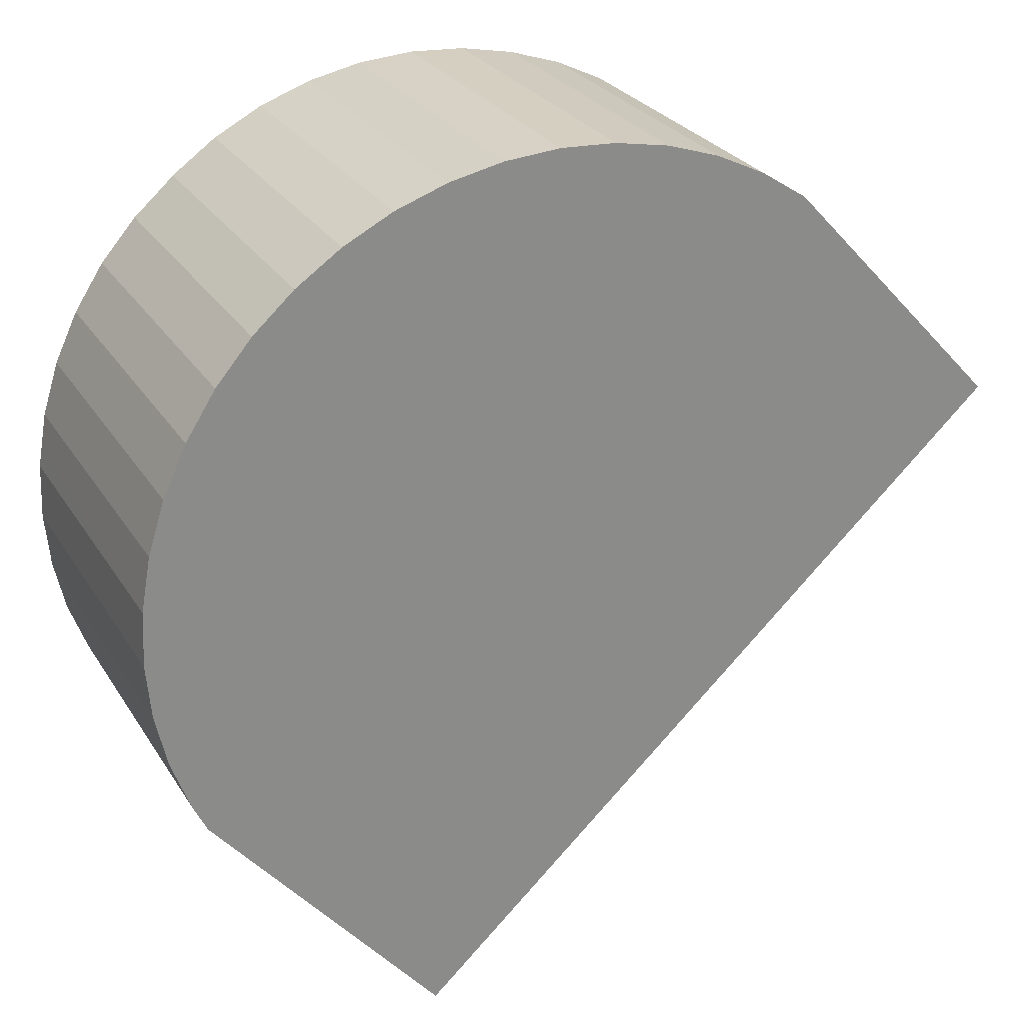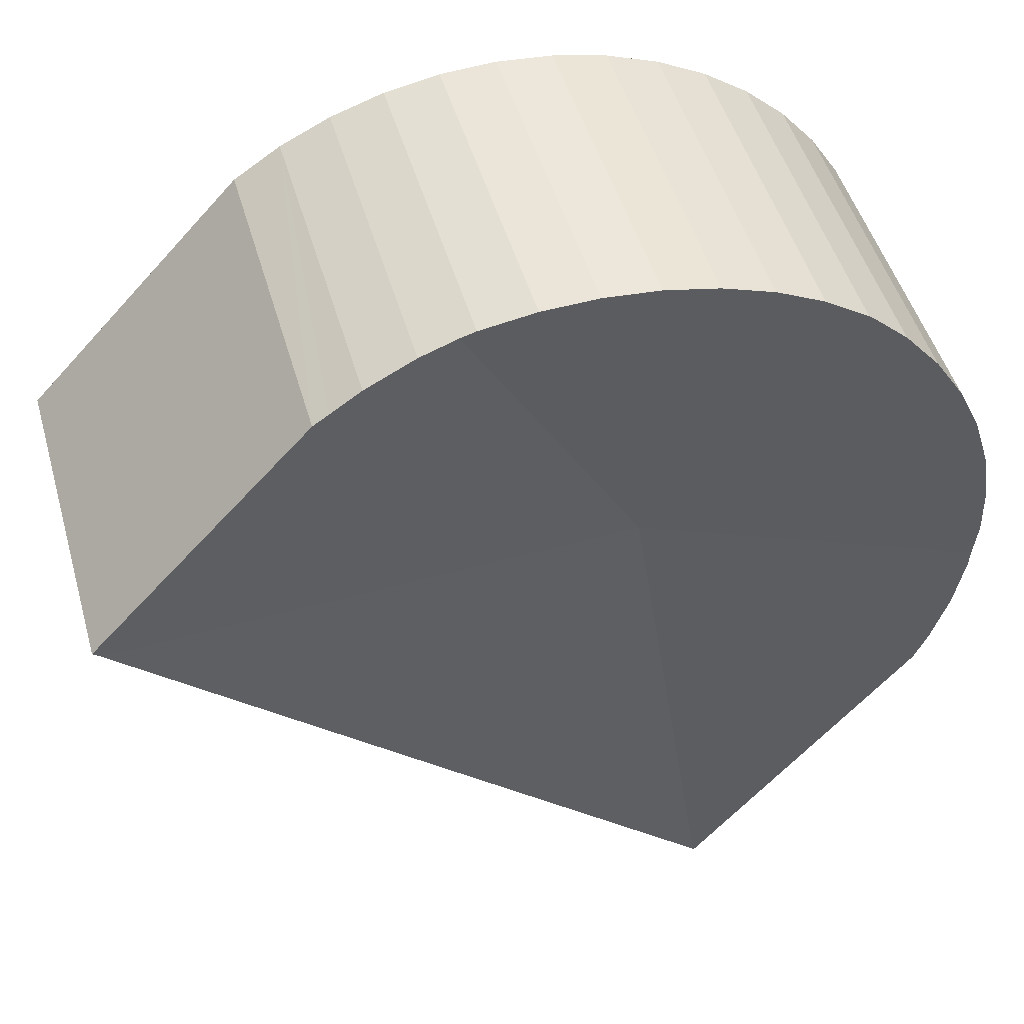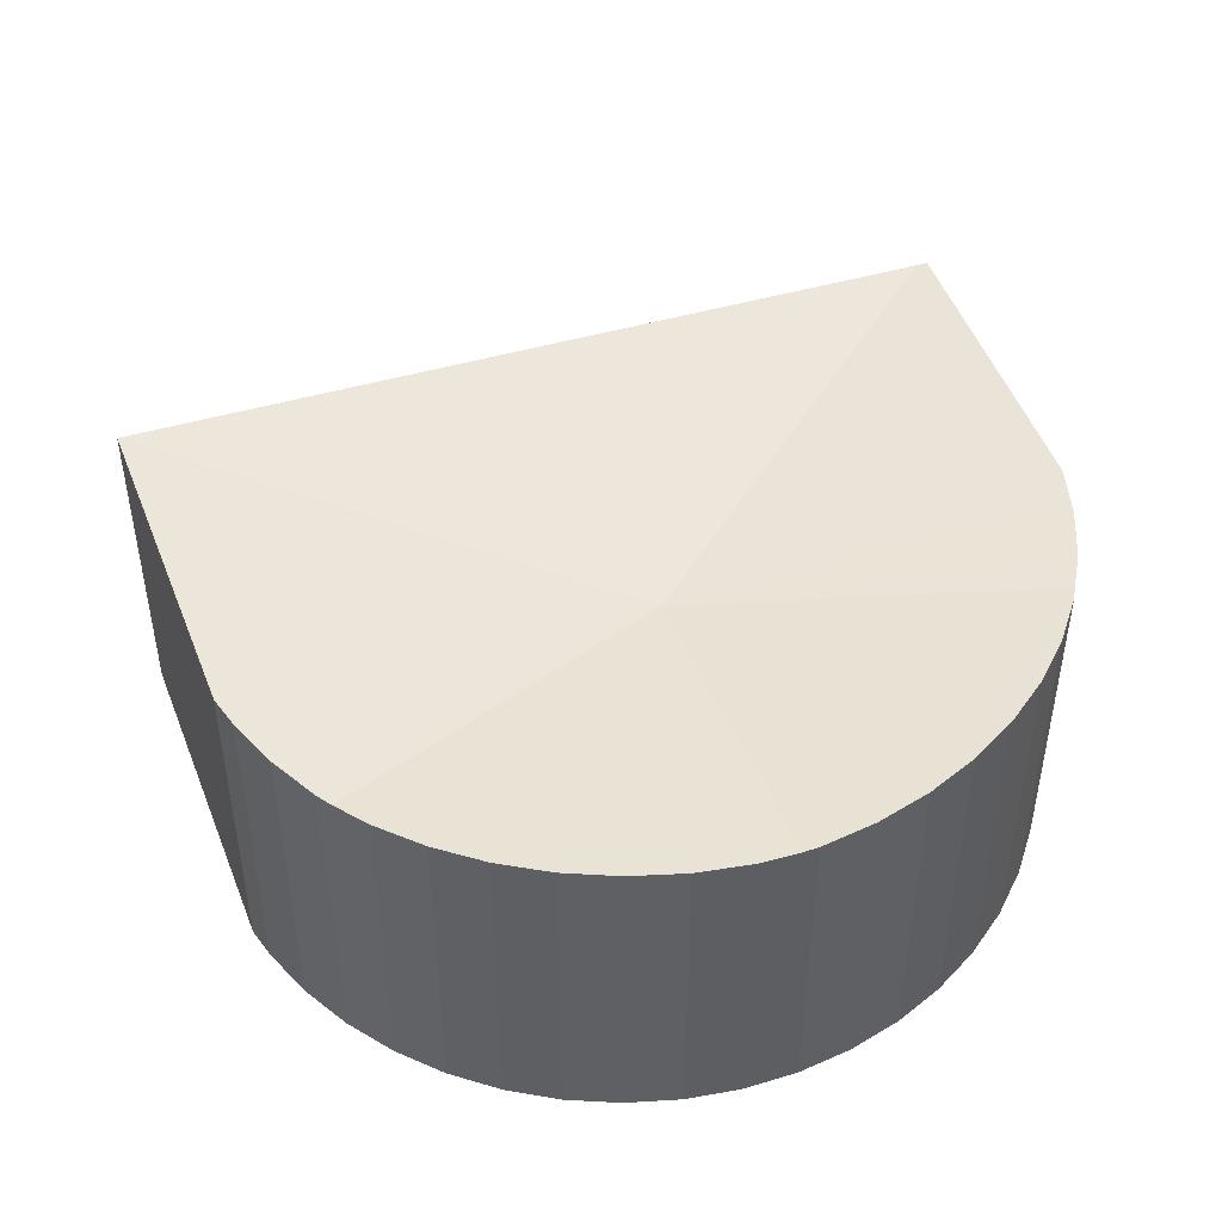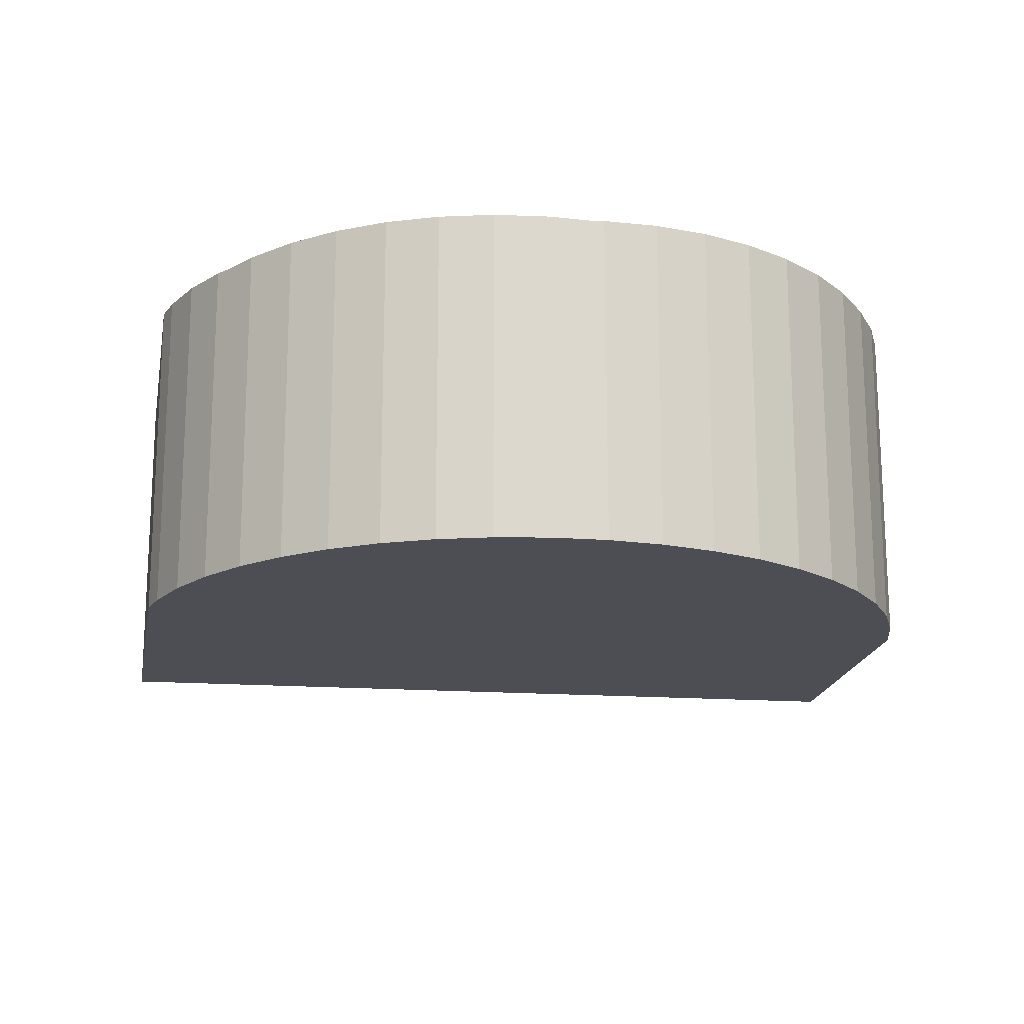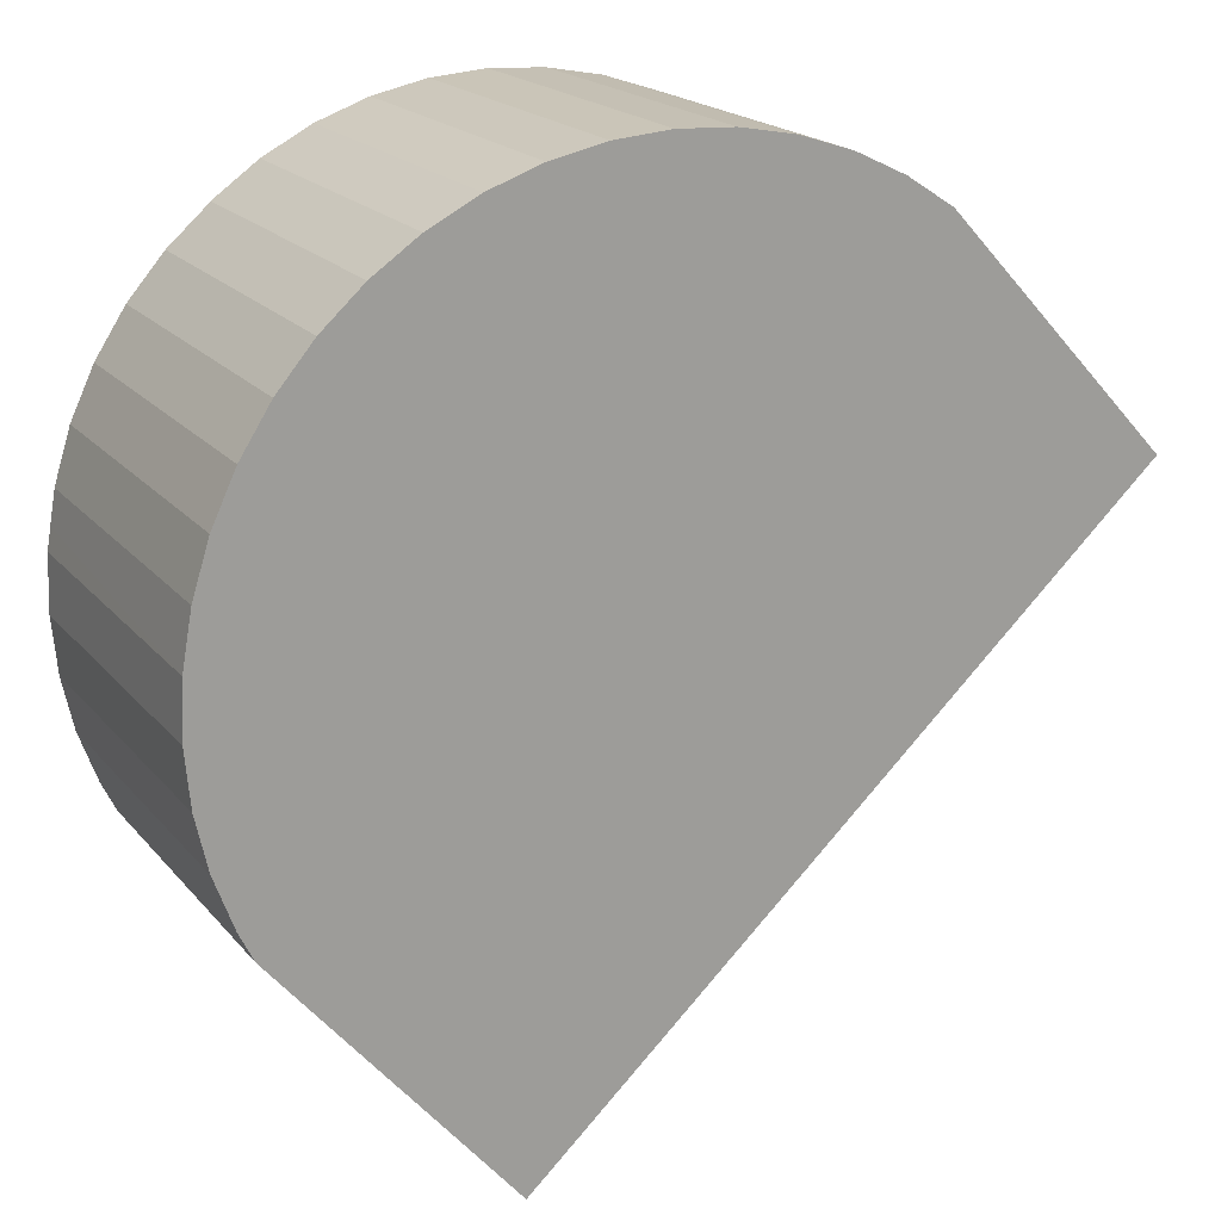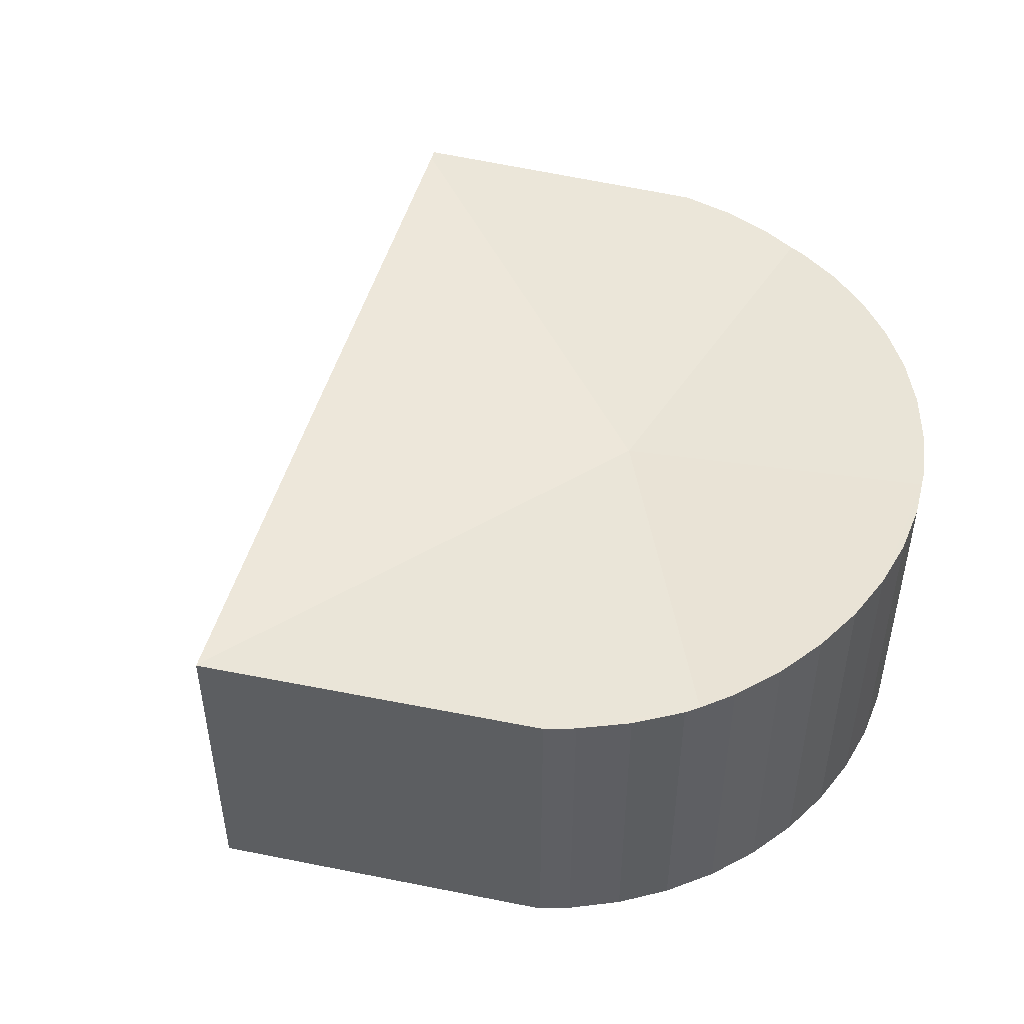
<metadata>
{"format":"obj","ext":"obj","renderer":"f3d","projection":"perspective","resolution":1024,"background":"white","views":[{"elev":26.8,"azim":-25.4,"up":"+Z"},{"elev":48.4,"azim":164.2,"up":"+Z"},{"elev":46.5,"azim":-61.2,"up":"+Y"},{"elev":-17.4,"azim":-50.7,"up":"+Y"},{"elev":19.3,"azim":-27.4,"up":"+Z"},{"elev":48.5,"azim":-117.6,"up":"+Y"}]}
</metadata>
<code>
v  12.29 4.63 1.444
v  11.85 4.63 1.968
v  12.31 4.632 1.466
v  12.2 4.622 1.363
v  4.937 4.23 1.154
v  9.267 4.618 4.738
v  9.052 4.613 4.878
v  8.63 4.603 5.154
v  7.945 4.581 5.484
v  7.431 4.562 5.652
v  10.06 4.622 -0.627
v  7.715 4.622 -2.8
v  3.872 4.622 -6.355
v  3.314 4.623 -5.724
v  3.858 4.623 -6.367
v  1.115 4.623 -3.125
v  0.686 4.623 -2.618
v  0.49 4.616 -2.216
v  0.046 4.564 -0.531
v  0.23 4.597 -1.501
v  0.066 4.573 -0.758
v  0 4.584 2.807e-16
v  0.035 4.605 0.76
v  0.089 4.61 1.063
v  0.169 4.617 1.508
v  0.4 4.622 2.233
v  0.725 4.617 2.921
v  2.047 4.563 4.52
v  1.136 4.605 3.561
v  1.628 4.584 4.141
v  2.192 4.571 4.651
v  2.818 4.596 5.083
v  3.495 4.613 5.43
v  4.212 4.622 5.684
v  4.956 4.622 5.842
v  5.133 4.62 5.856
v  5.715 4.613 5.902
v  6.474 4.596 5.861
v  7.222 4.571 5.721
v  0.686 1.603e-16 -2.618
v  0.49 1.357e-16 -2.216
v  3.858 3.899e-16 -6.367
v  3.314 3.505e-16 -5.724
v  1.115 1.914e-16 -3.125
v  0.23 9.191e-17 -1.501
v  0.066 4.641e-17 -0.758
v  0 0 0
v  0.046 3.251e-17 -0.531
v  0.035 -4.654e-17 0.76
v  0.169 -9.234e-17 1.508
v  0.089 -6.509e-17 1.063
v  0.4 -1.367e-16 2.233
v  0.725 -1.789e-16 2.921
v  1.136 -2.18e-16 3.561
v  1.628 -2.536e-16 4.141
v  2.192 -2.848e-16 4.651
v  2.047 -2.768e-16 4.52
v  2.818 -3.112e-16 5.083
v  3.495 -3.325e-16 5.43
v  4.212 -3.48e-16 5.684
v  4.956 -3.577e-16 5.842
v  5.715 -3.614e-16 5.902
v  5.133 -3.586e-16 5.856
v  6.474 -3.589e-16 5.861
v  7.222 -3.503e-16 5.721
v  7.945 -3.358e-16 5.484
v  7.431 -3.461e-16 5.652
v  8.63 -3.156e-16 5.154
v  9.267 -2.901e-16 4.738
v  9.052 -2.987e-16 4.878
v  12.31 -8.977e-17 1.466
v  11.85 -1.205e-16 1.968
v  12.29 -8.842e-17 1.444
v  12.2 -8.346e-17 1.363
v  10.06 3.839e-17 -0.627
v  7.715 1.715e-16 -2.8
v  3.872 3.891e-16 -6.355
g defaultobject
f 1 2 3
f 2 1 4
f 2 4 5
f 2 5 6
f 6 5 7
f 7 5 8
f 8 5 9
f 9 5 10
f 11 5 4
f 5 11 12
f 5 12 13
f 14 13 15
f 13 14 5
f 5 14 16
f 5 16 17
f 5 17 18
f 5 18 19
f 19 18 20
f 19 20 21
f 22 5 19
f 5 22 23
f 5 23 24
f 5 24 25
f 5 25 26
f 5 26 27
f 5 27 28
f 28 27 29
f 28 29 30
f 31 5 28
f 5 31 32
f 5 32 33
f 5 33 10
f 10 33 34
f 10 34 35
f 10 35 36
f 10 36 37
f 10 37 38
f 10 38 39
f 40 18 17
f 18 40 41
f 42 14 15
f 14 42 16
f 16 42 17
f 17 42 43
f 17 43 40
f 40 43 44
f 41 20 18
f 20 41 45
f 45 21 20
f 21 45 46
f 46 19 21
f 19 46 22
f 22 46 47
f 47 46 48
f 22 49 23
f 49 22 47
f 49 24 23
f 24 49 25
f 25 49 50
f 50 49 51
f 25 52 26
f 52 25 50
f 52 27 26
f 27 52 53
f 53 29 27
f 29 53 54
f 54 30 29
f 30 54 55
f 55 28 30
f 28 55 31
f 31 55 56
f 56 55 57
f 31 58 32
f 58 31 56
f 32 59 33
f 59 32 58
f 33 60 34
f 60 33 59
f 60 35 34
f 35 60 61
f 61 36 35
f 36 61 37
f 37 61 62
f 62 61 63
f 62 38 37
f 38 62 64
f 64 39 38
f 39 64 65
f 65 10 39
f 10 65 9
f 9 65 66
f 66 65 67
f 9 68 8
f 68 9 66
f 68 7 8
f 7 68 6
f 6 68 69
f 69 68 70
f 69 2 6
f 2 69 3
f 3 69 71
f 71 69 72
f 71 1 3
f 1 71 4
f 4 71 11
f 11 71 12
f 12 71 13
f 13 71 73
f 13 73 74
f 13 74 75
f 13 75 76
f 13 76 77
f 13 42 15
f 42 13 77
f 77 43 42
f 43 77 76
f 43 76 44
f 44 76 75
f 44 75 40
f 40 75 74
f 40 74 41
f 41 74 45
f 45 74 46
f 46 74 73
f 46 73 71
f 46 71 72
f 46 72 48
f 48 72 69
f 48 69 47
f 47 69 49
f 49 69 51
f 51 69 50
f 50 69 52
f 52 69 53
f 53 69 70
f 53 70 54
f 54 70 68
f 54 68 66
f 54 66 55
f 55 66 67
f 55 67 57
f 57 67 65
f 57 65 56
f 56 65 64
f 56 64 58
f 58 64 62
f 58 62 59
f 59 62 63
f 59 63 60
f 60 63 61

</code>
